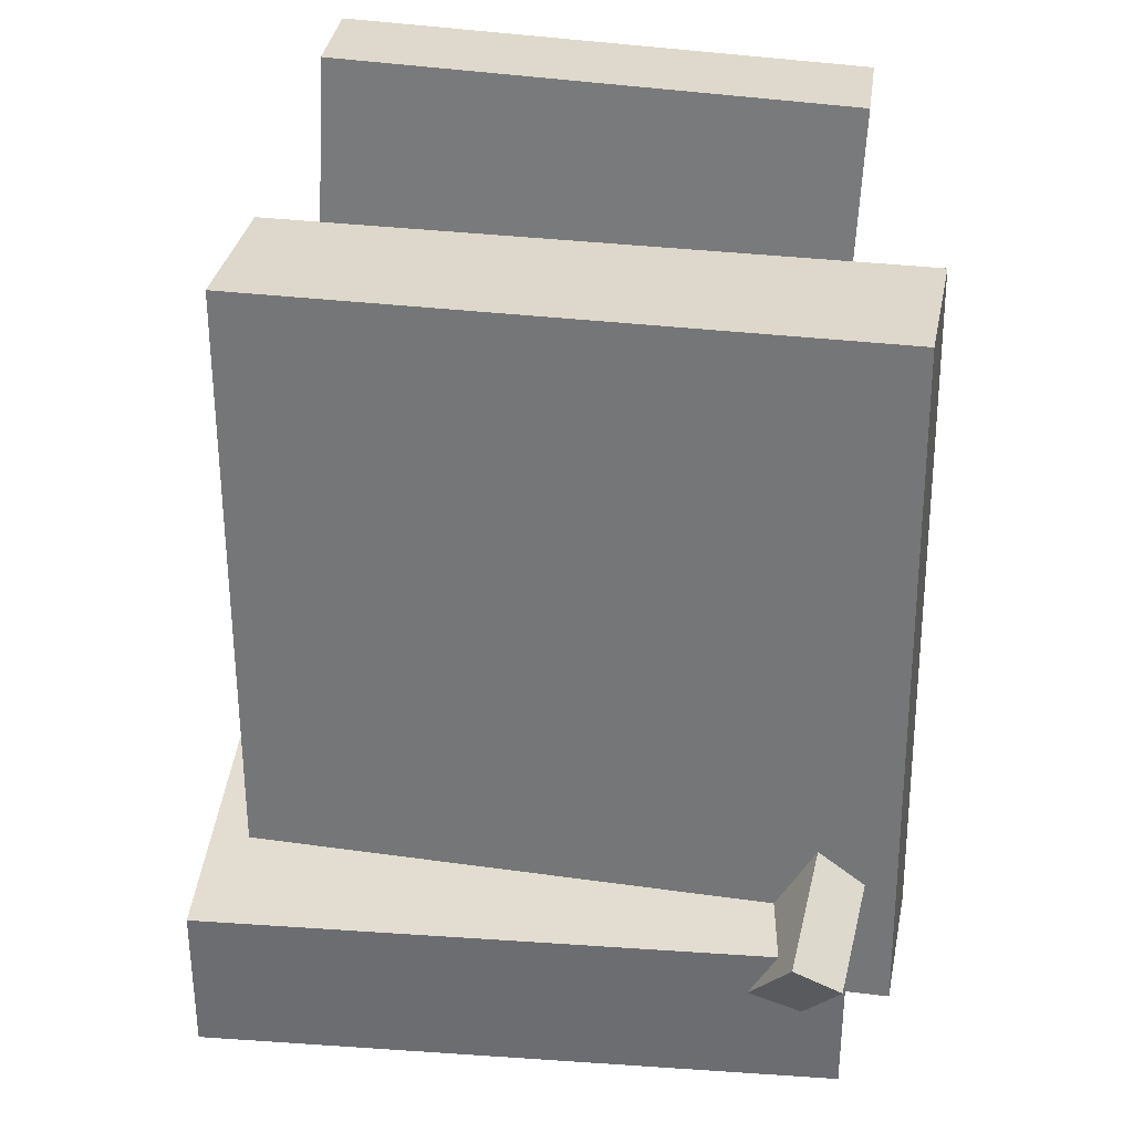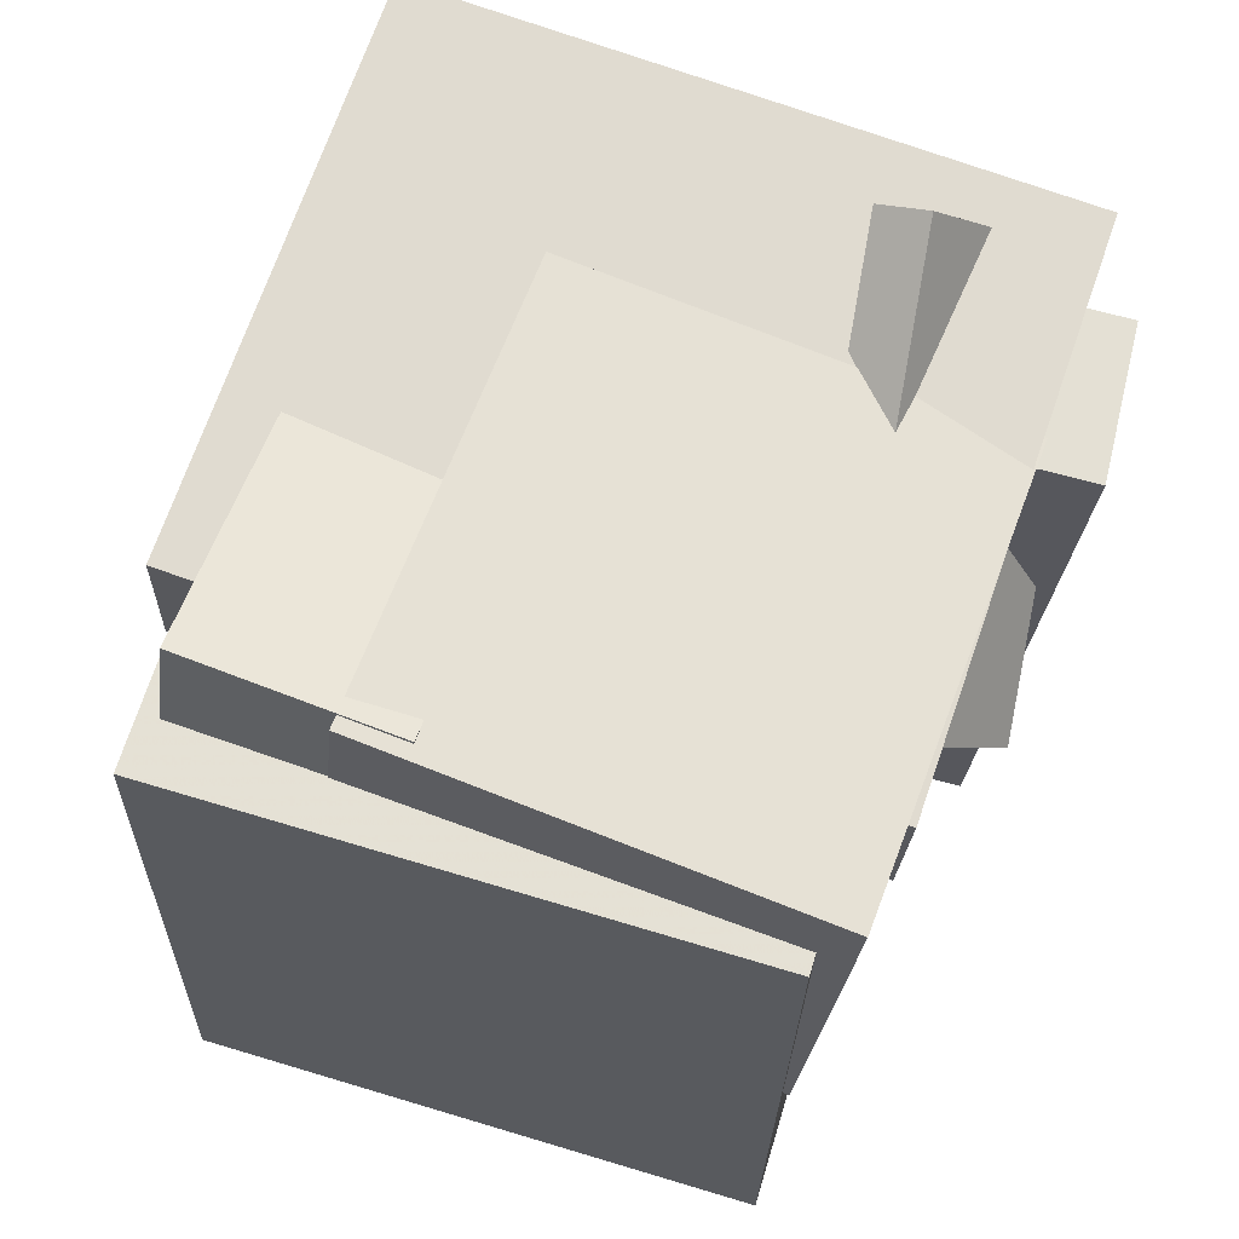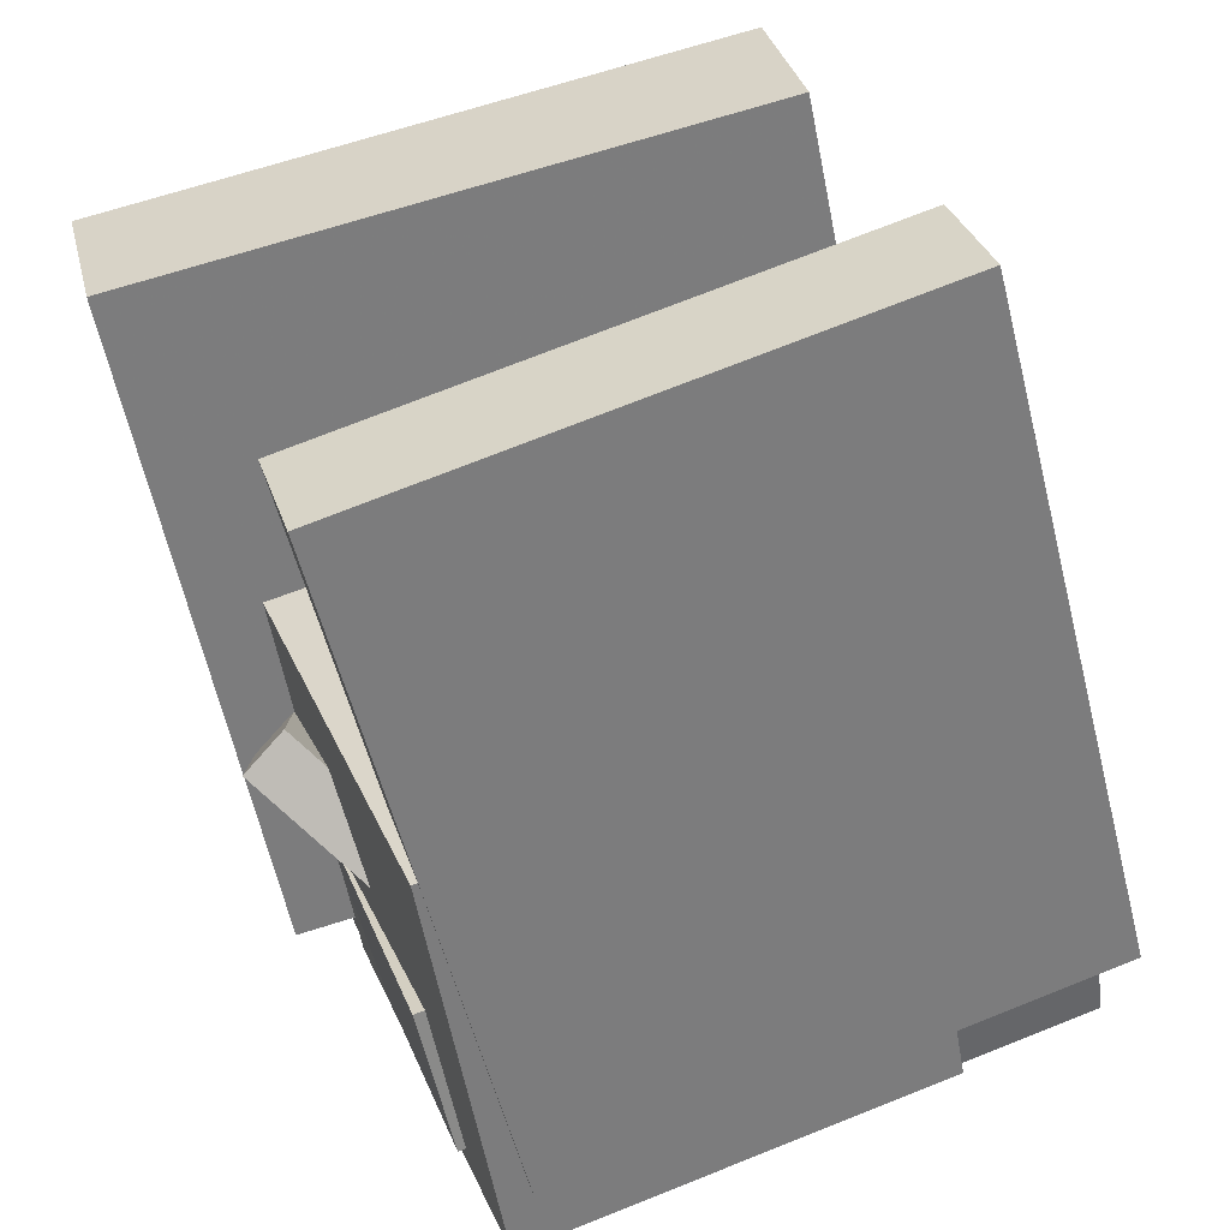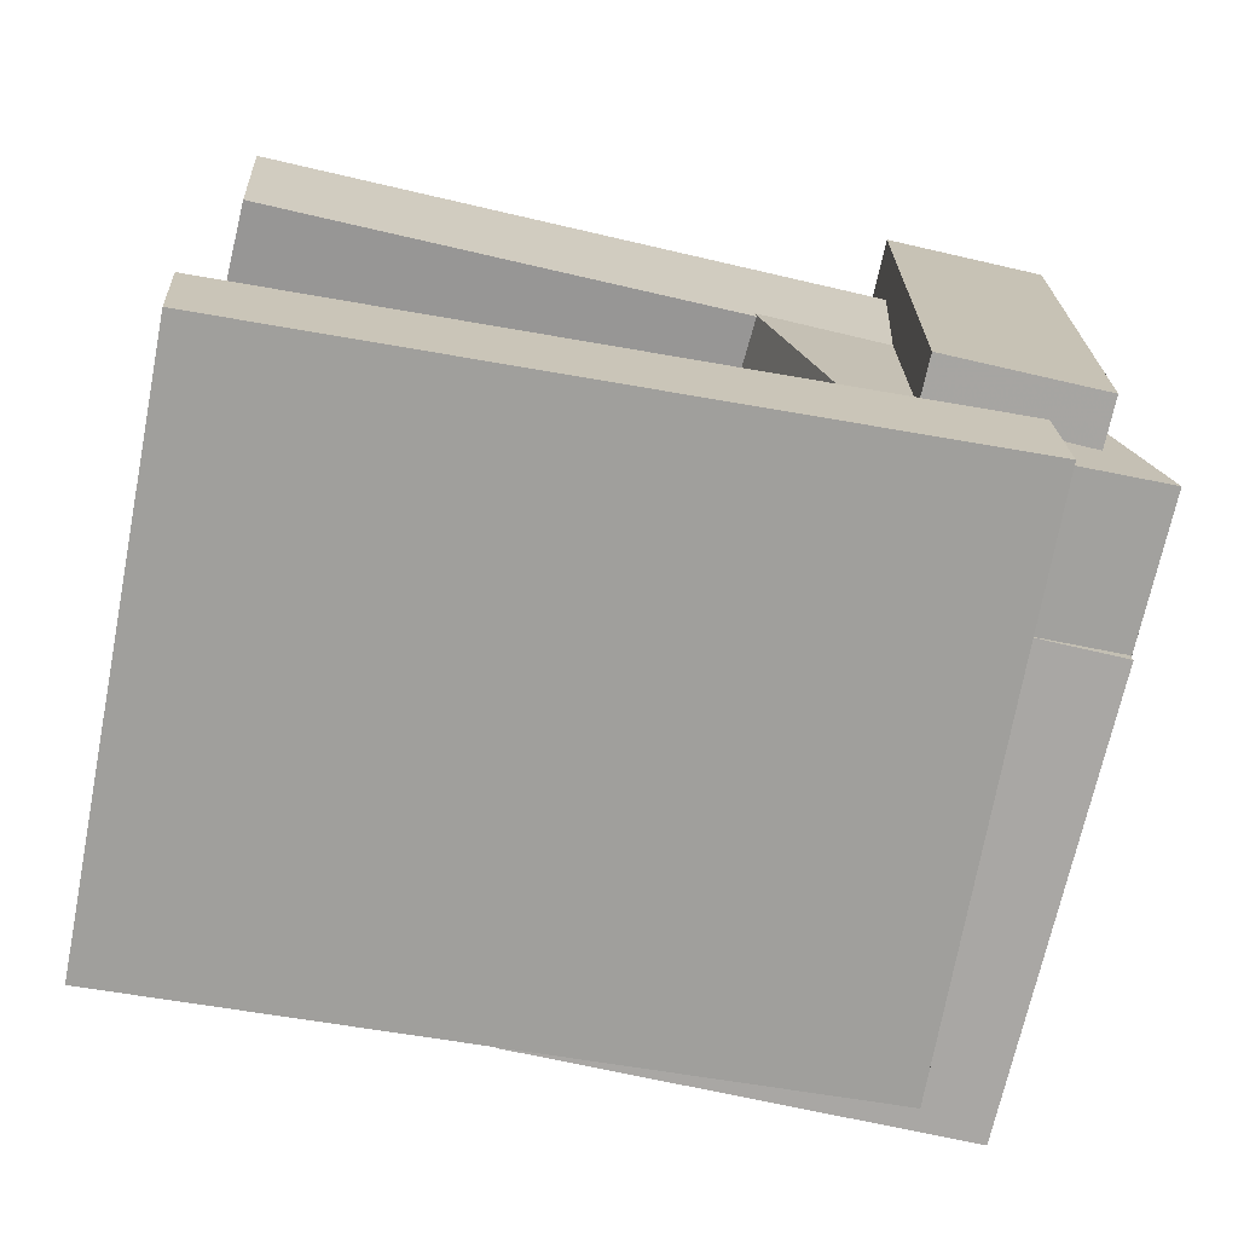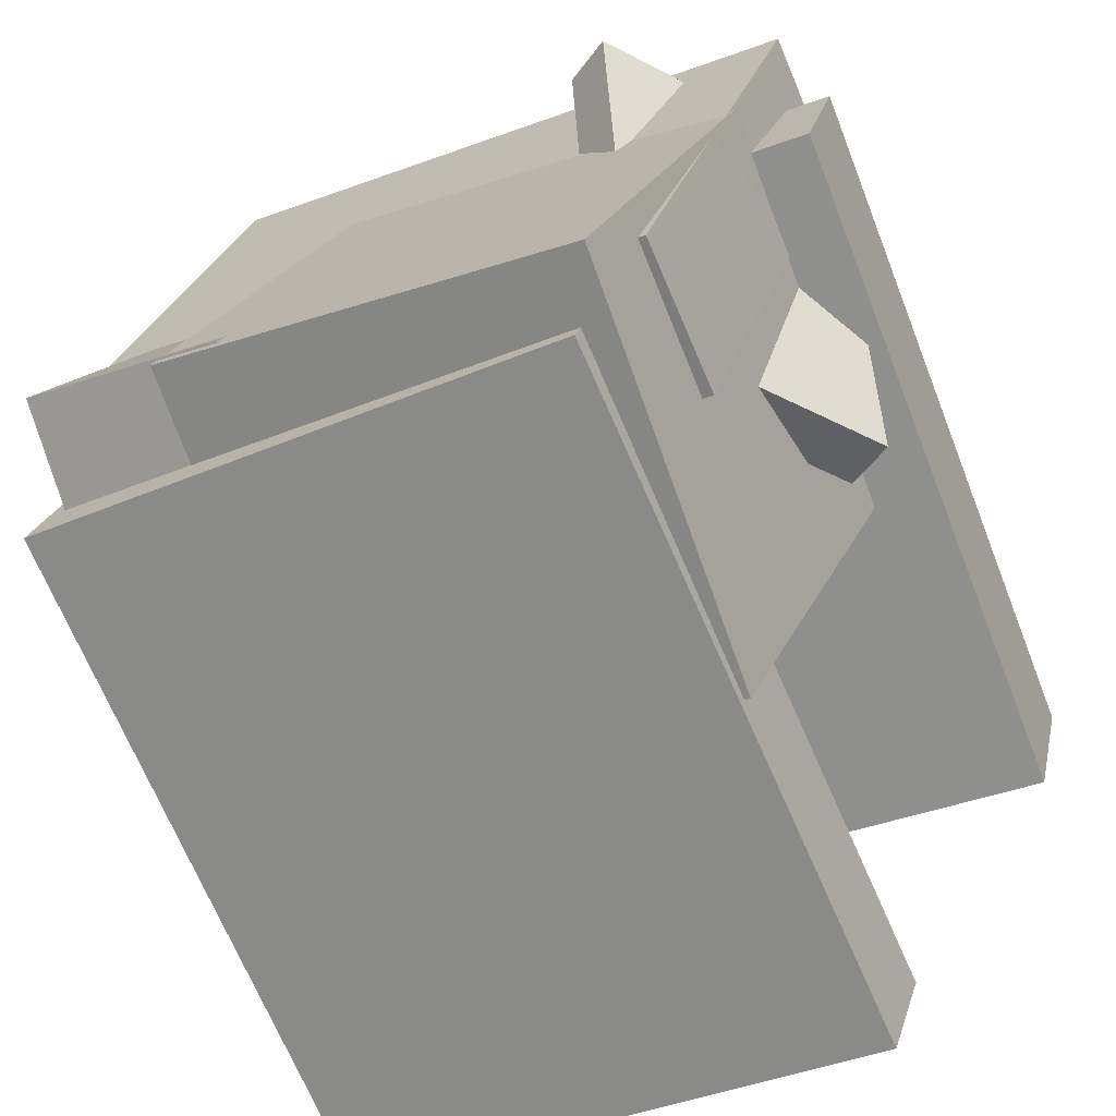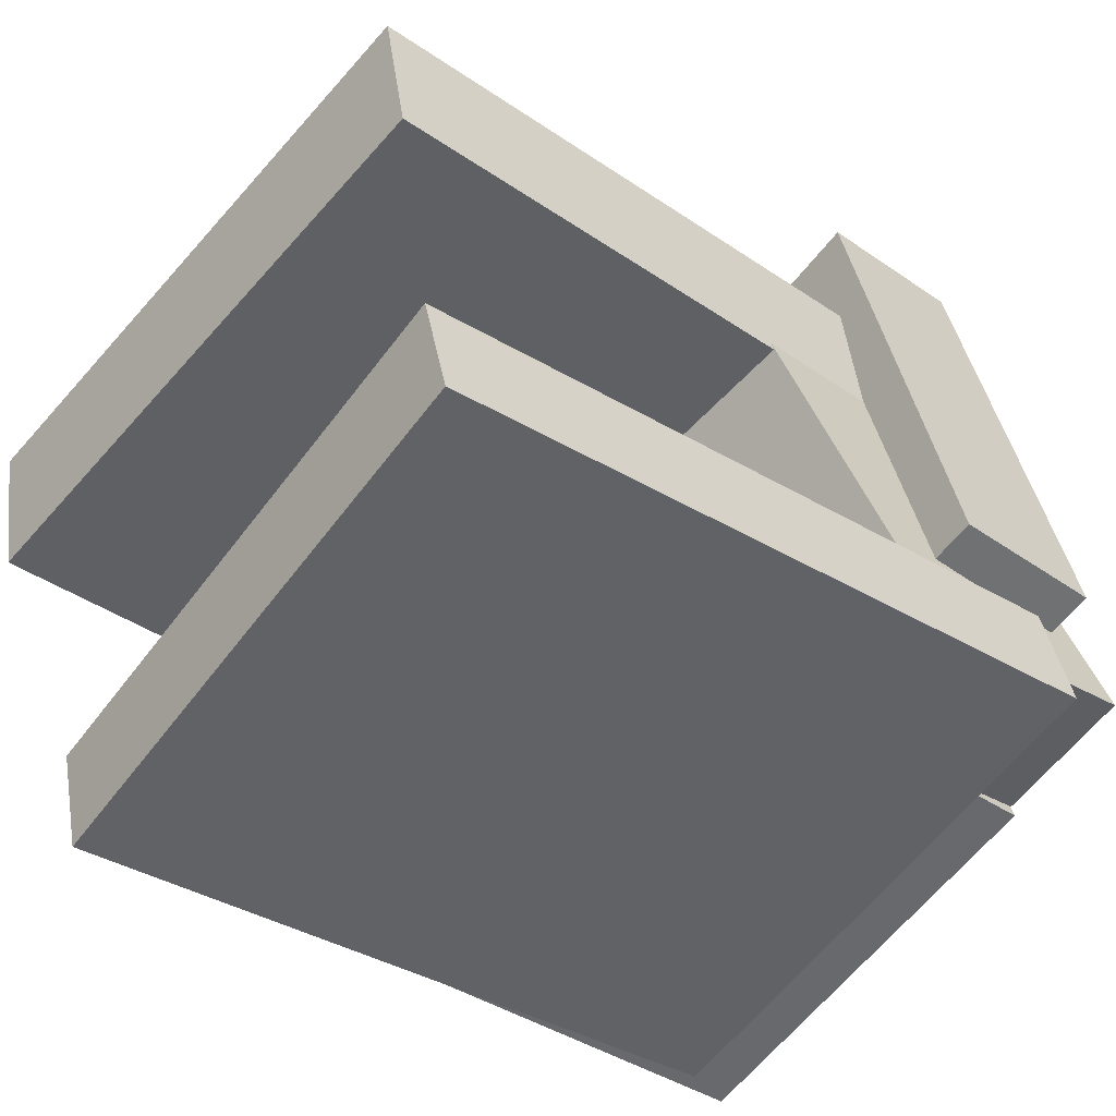
<metadata>
{"format":"obj","ext":"obj","renderer":"f3d","projection":"perspective","resolution":1024,"background":"white","views":[{"elev":29.8,"azim":24.0,"up":"+Y"},{"elev":-24.7,"azim":-4.3,"up":"+Z"},{"elev":-54.4,"azim":-169.2,"up":"+Z"},{"elev":-54.4,"azim":-104.1,"up":"+Z"},{"elev":-74.2,"azim":20.8,"up":"+Z"},{"elev":-36.7,"azim":-131.1,"up":"+Z"}]}
</metadata>
<code>
v -0.2922 -0.5088 -0.2987
v -0.1055 -0.5076 0.2009
v -0.3001 -0.01543 -0.297
v -0.1133 -0.01424 0.2027
v 0.182 -0.5007 -0.476
v 0.3688 -0.4995 0.02367
v 0.1742 -0.007241 -0.4742
v 0.3609 -0.006051 0.02543
f 1.0 7.0 5.0
f 1.0 3.0 7.0
f 1.0 4.0 3.0
f 1.0 2.0 4.0
f 3.0 8.0 7.0
f 3.0 4.0 8.0
f 5.0 7.0 8.0
f 5.0 8.0 6.0
f 1.0 5.0 6.0
f 1.0 6.0 2.0
f 2.0 6.0 8.0
f 2.0 8.0 4.0
v -0.2982 -0.4466 0.1775
v -0.2554 -0.4519 0.3573
v -0.2927 0.3863 0.2005
v -0.2499 0.3811 0.3804
v 0.434 -0.4466 0.003
v 0.4769 -0.4519 0.1828
v 0.4395 0.3863 0.02604
v 0.4823 0.3811 0.2059
f 9.0 15.0 13.0
f 9.0 11.0 15.0
f 9.0 12.0 11.0
f 9.0 10.0 12.0
f 11.0 16.0 15.0
f 11.0 12.0 16.0
f 13.0 15.0 16.0
f 13.0 16.0 14.0
f 9.0 13.0 14.0
f 9.0 14.0 10.0
f 10.0 14.0 16.0
f 10.0 16.0 12.0
v 0.1351 -0.3221 -0.2116
v 0.1997 -0.5716 0.2287
v 0.3448 -0.07912 -0.1046
v 0.4094 -0.3287 0.3357
v 0.1859 -0.3545 -0.2374
v 0.2505 -0.6041 0.2028
v 0.3956 -0.1116 -0.1305
v 0.4602 -0.3612 0.3098
f 17.0 23.0 21.0
f 17.0 19.0 23.0
f 17.0 20.0 19.0
f 17.0 18.0 20.0
f 19.0 24.0 23.0
f 19.0 20.0 24.0
f 21.0 23.0 24.0
f 21.0 24.0 22.0
f 17.0 21.0 22.0
f 17.0 22.0 18.0
f 18.0 22.0 24.0
f 18.0 24.0 20.0
v -0.4894 -0.3849 -0.2964
v -0.4507 -0.3876 -0.1674
v -0.4439 0.437 -0.2928
v -0.4053 0.4343 -0.1638
v 0.1409 -0.419 -0.4861
v 0.1796 -0.4217 -0.3572
v 0.1864 0.403 -0.4826
v 0.2251 0.4003 -0.3536
f 25.0 31.0 29.0
f 25.0 27.0 31.0
f 25.0 28.0 27.0
f 25.0 26.0 28.0
f 27.0 32.0 31.0
f 27.0 28.0 32.0
f 29.0 31.0 32.0
f 29.0 32.0 30.0
f 25.0 29.0 30.0
f 25.0 30.0 26.0
f 26.0 30.0 32.0
f 26.0 32.0 28.0
v -0.4665 -0.4568 -0.1186
v -0.2563 -0.5197 0.4977
v -0.4591 -0.2752 -0.1025
v -0.249 -0.3381 0.5138
v 0.235 -0.4641 -0.3585
v 0.4452 -0.527 0.2578
v 0.2424 -0.2825 -0.3425
v 0.4526 -0.3454 0.2738
f 33.0 39.0 37.0
f 33.0 35.0 39.0
f 33.0 36.0 35.0
f 33.0 34.0 36.0
f 35.0 40.0 39.0
f 35.0 36.0 40.0
f 37.0 39.0 40.0
f 37.0 40.0 38.0
f 33.0 37.0 38.0
f 33.0 38.0 34.0
f 34.0 38.0 40.0
f 34.0 40.0 36.0
v -0.4446 -0.5122 -0.2261
v -0.2301 -0.4282 0.3672
v -0.4594 -0.2216 -0.2619
v -0.2449 -0.1376 0.3314
v -0.2171 -0.5108 -0.3085
v -0.002688 -0.4268 0.2847
v -0.2319 -0.2202 -0.3443
v -0.01748 -0.1362 0.2489
f 41.0 47.0 45.0
f 41.0 43.0 47.0
f 41.0 44.0 43.0
f 41.0 42.0 44.0
f 43.0 48.0 47.0
f 43.0 44.0 48.0
f 45.0 47.0 48.0
f 45.0 48.0 46.0
f 41.0 45.0 46.0
f 41.0 46.0 42.0
f 42.0 46.0 48.0
f 42.0 48.0 44.0

</code>
